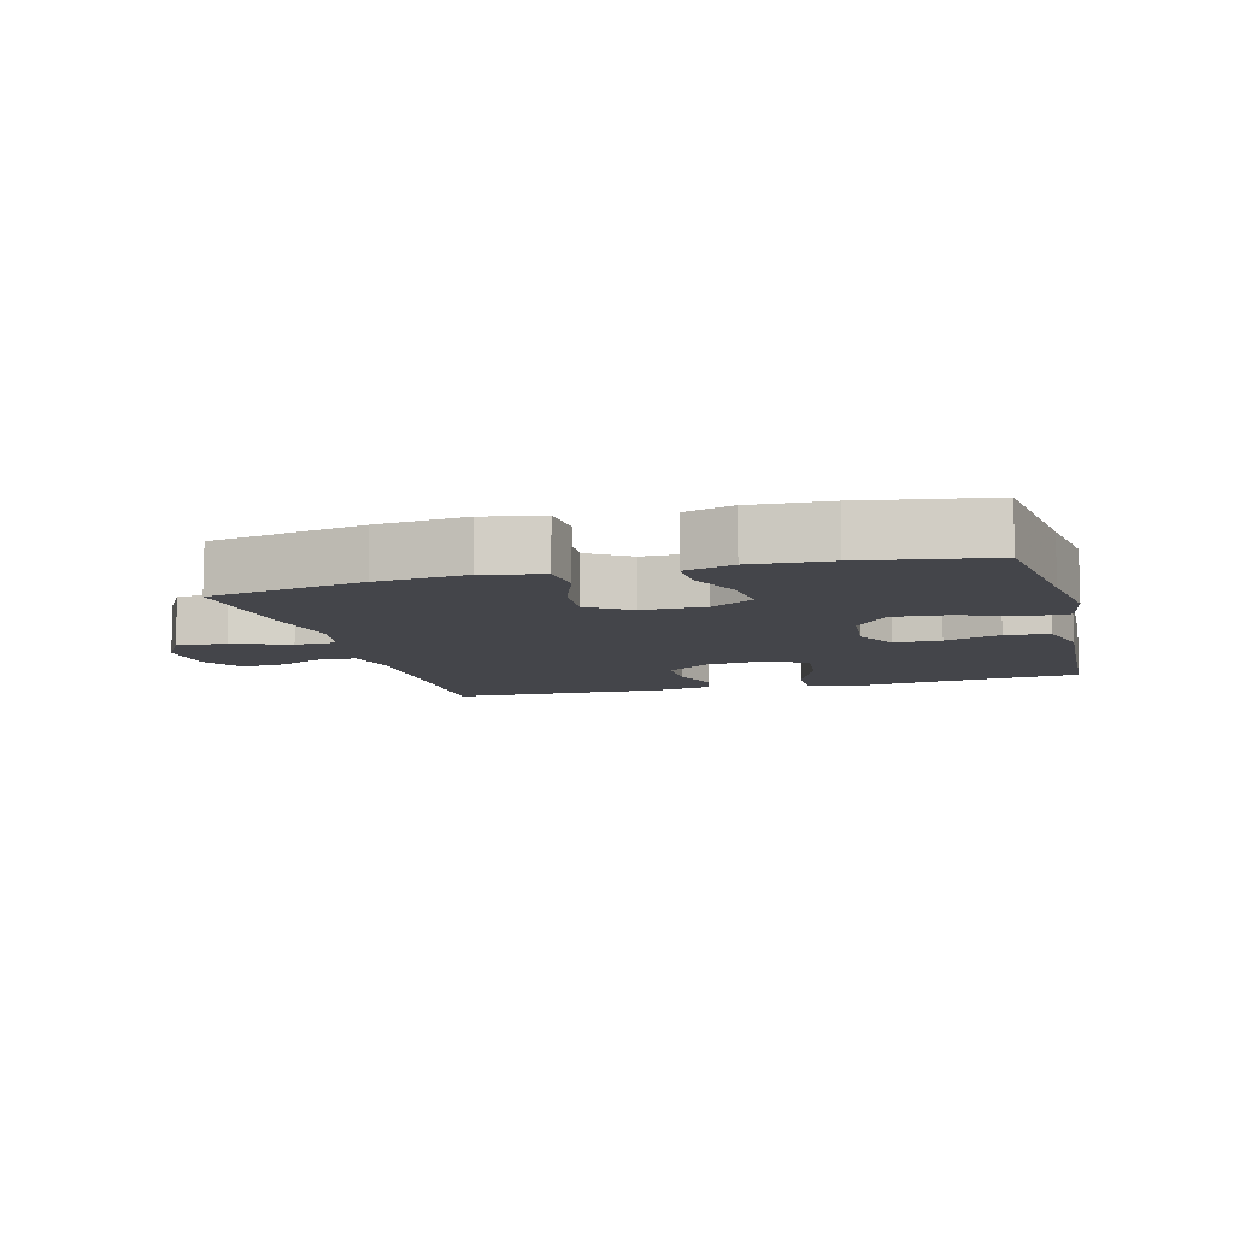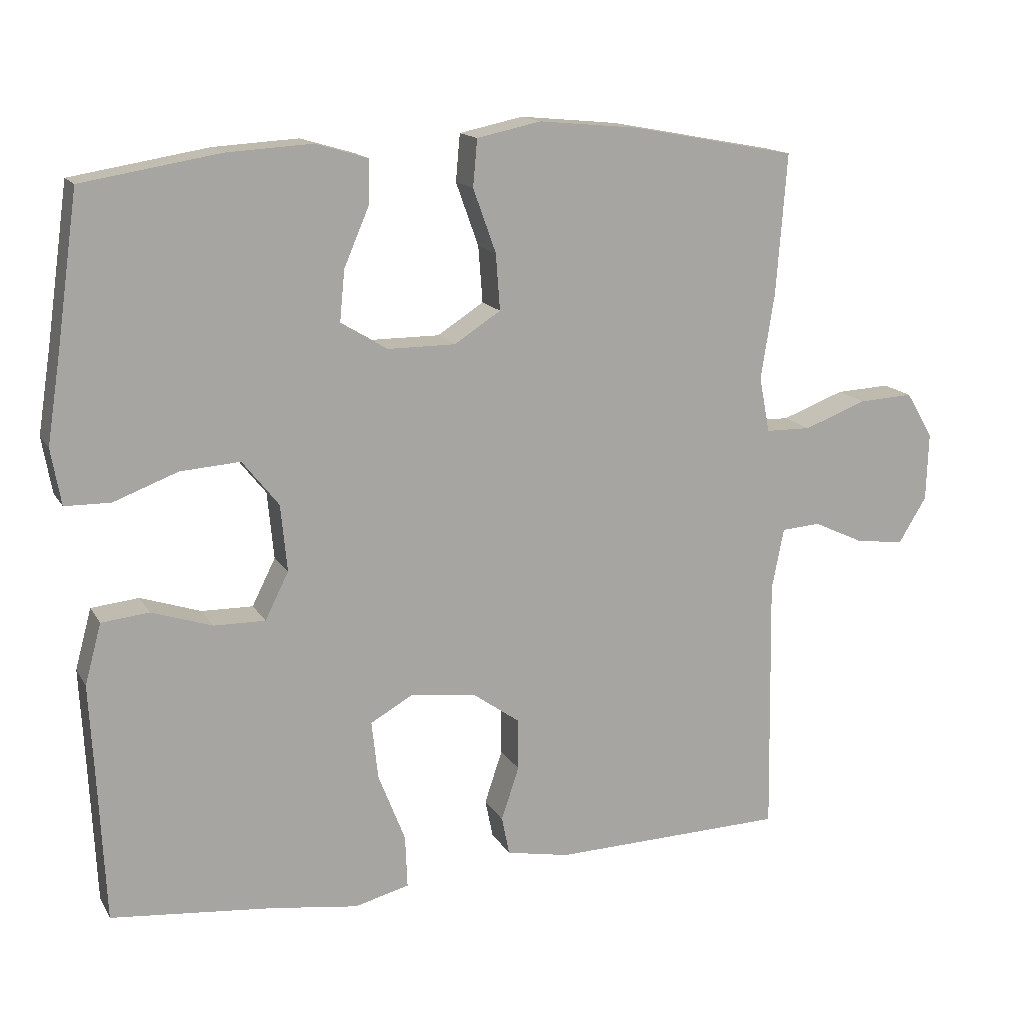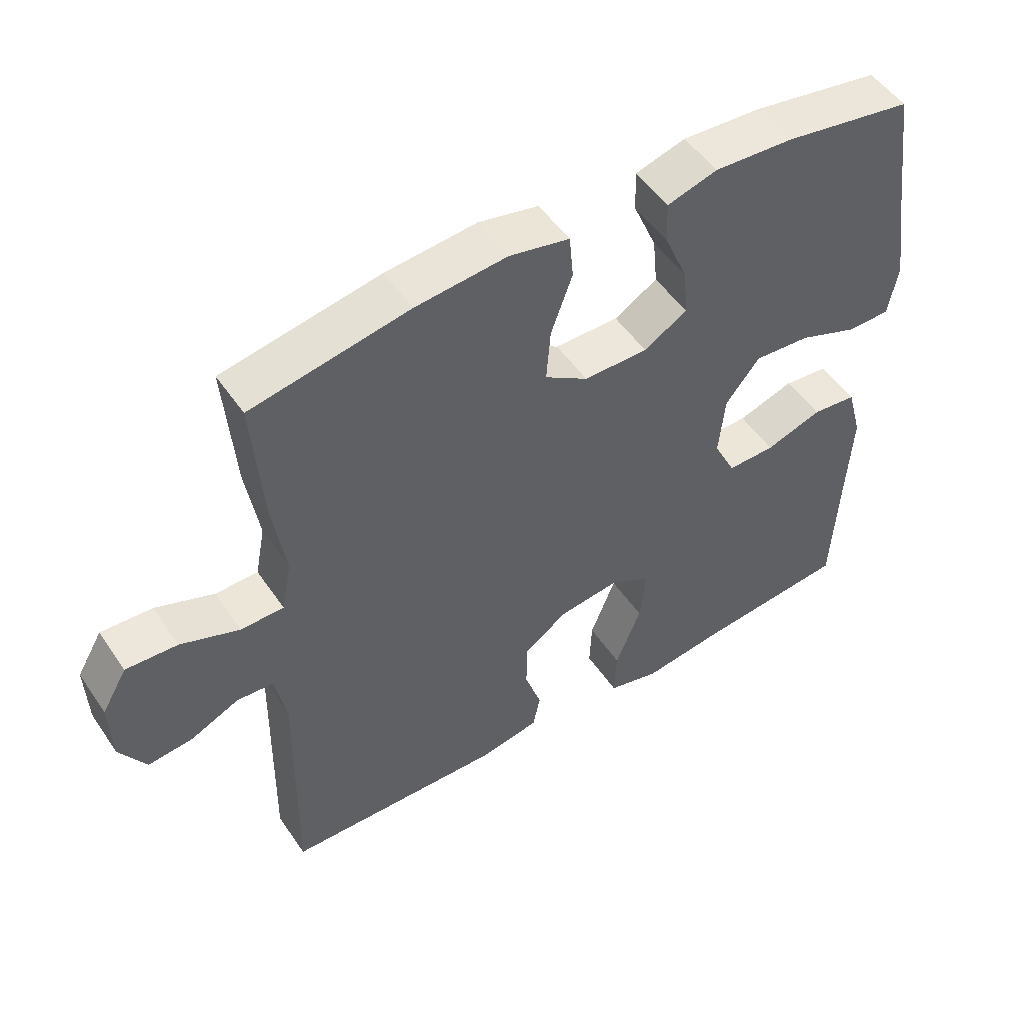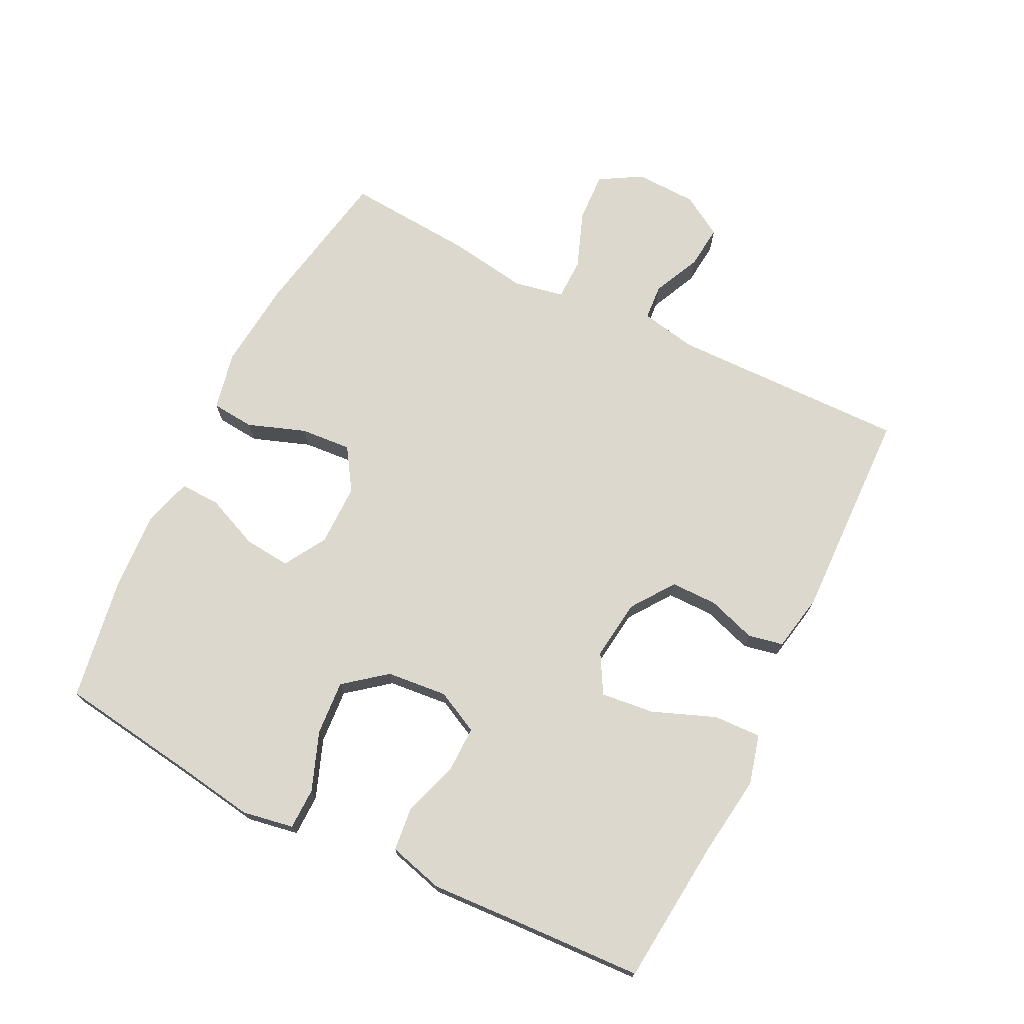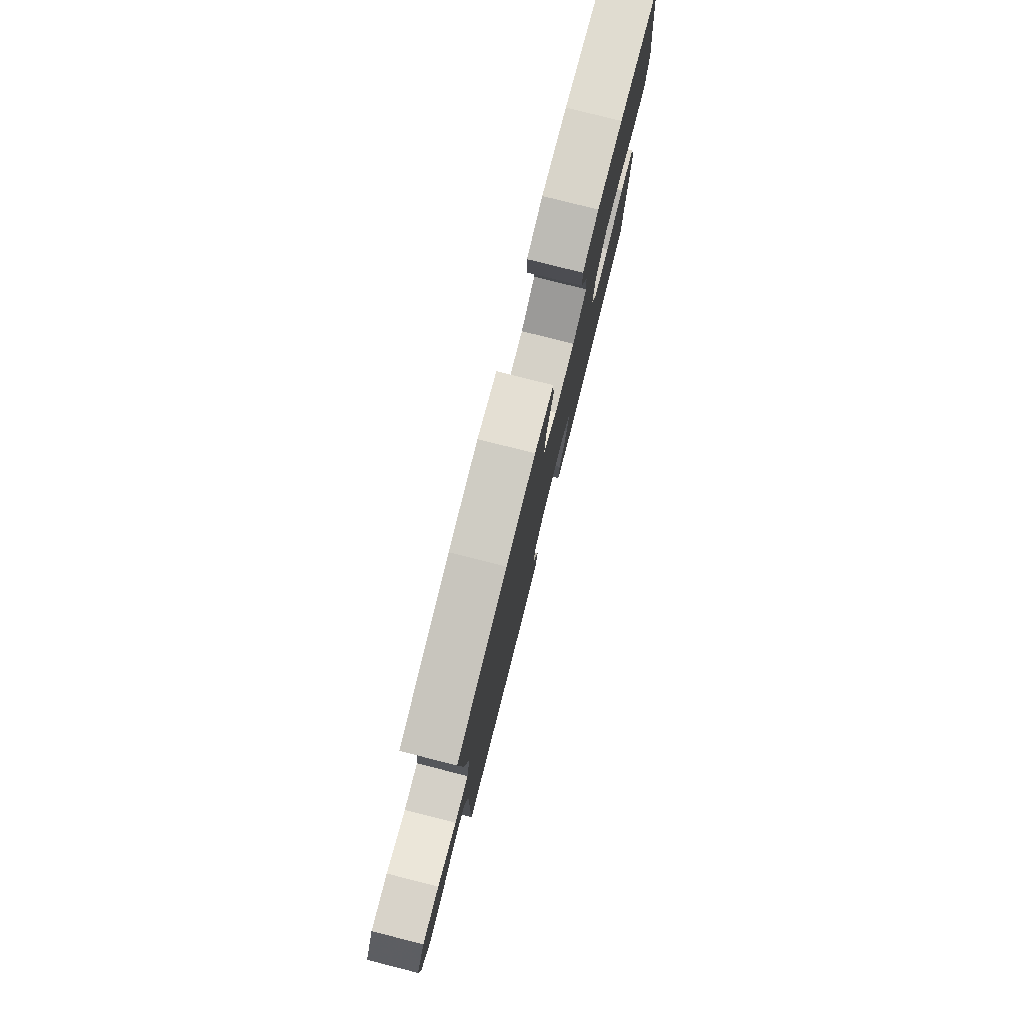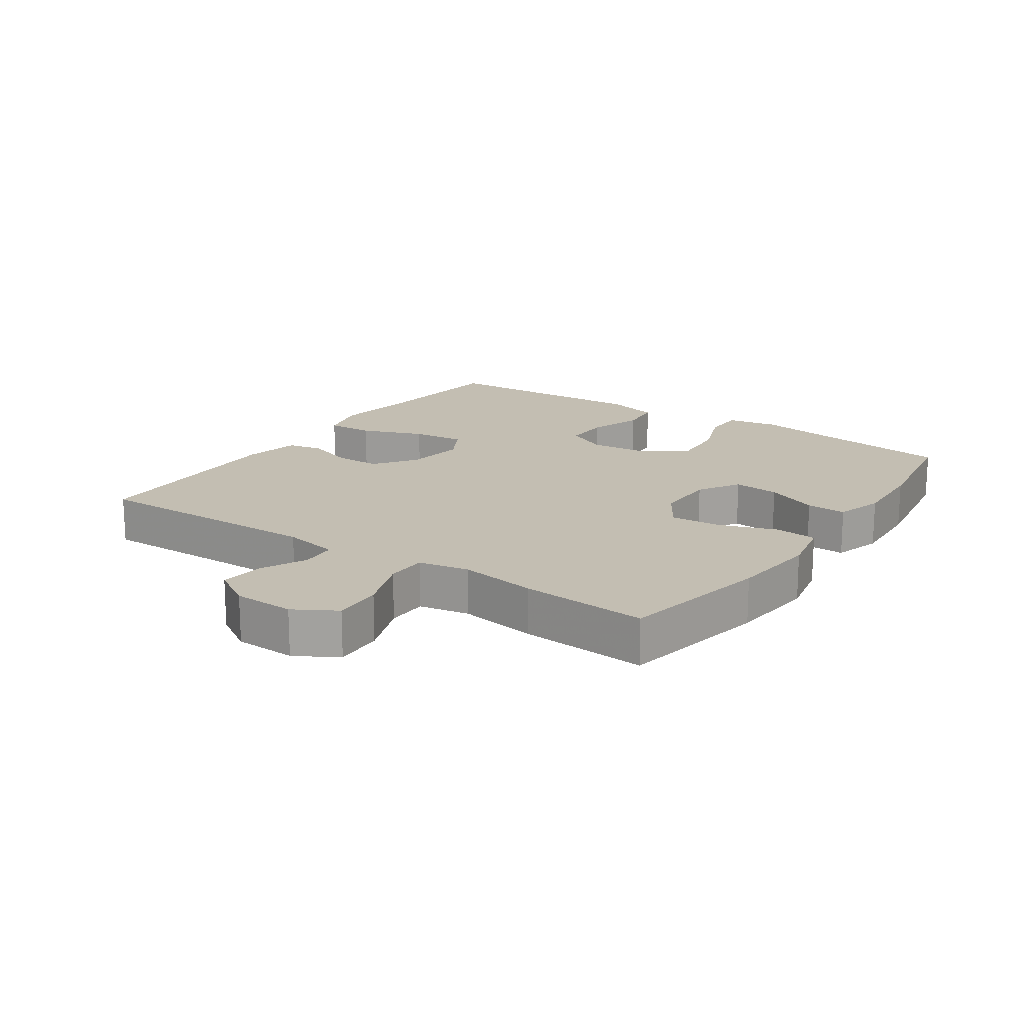
<metadata>
{"format":"obj","ext":"obj","renderer":"f3d","projection":"perspective","resolution":1024,"background":"white","views":[{"elev":-9.3,"azim":15.1,"up":"+Y"},{"elev":15.0,"azim":159.5,"up":"+Z"},{"elev":50.9,"azim":-33.2,"up":"+Z"},{"elev":72.4,"azim":116.3,"up":"+Y"},{"elev":79.1,"azim":-75.8,"up":"+Z"},{"elev":17.3,"azim":-55.5,"up":"+Y"}]}
</metadata>
<code>
v 0.5 0.07 0.5
v 0.53 0.07 0.287
v 0.549 0.07 0.164
v 0.535 0.07 0.085
v 0.471 0.07 0.084
v 0.381 0.07 0.118
v 0.297 0.07 0.124
v 0.246 0.07 0.06
v 0.237 0.07 -0.034
v 0.27 0.07 -0.1
v 0.342 0.07 -0.099
v 0.427 0.07 -0.071
v 0.494 0.07 -0.078
v 0.517 0.07 -0.163
v 0.51 0.07 -0.292
v 0.5 0.07 -0.5
v 0.273 0.07 -0.522
v 0.15 0.07 -0.539
v 0.073 0.07 -0.519
v 0.076 0.07 -0.445
v 0.114 0.07 -0.348
v 0.123 0.07 -0.266
v 0.063 0.07 -0.232
v -0.03 0.07 -0.244
v -0.096 0.07 -0.291
v -0.096 0.07 -0.363
v -0.071 0.07 -0.438
v -0.082 0.07 -0.492
v -0.171 0.07 -0.509
v -0.5 0.07 -0.5
v -0.494 0.07 -0.135
v -0.511 0.07 -0.048
v -0.566 0.07 -0.044
v -0.639 0.07 -0.078
v -0.706 0.07 -0.085
v -0.745 0.07 -0.021
v -0.748 0.07 0.074
v -0.71 0.07 0.139
v -0.633 0.07 0.135
v -0.545 0.07 0.102
v -0.481 0.07 0.103
v -0.466 0.07 0.181
v -0.485 0.07 0.302
v -0.5 0.07 0.5
v -0.264 0.07 0.544
v -0.127 0.07 0.557
v -0.037 0.07 0.538
v -0.031 0.07 0.472
v -0.063 0.07 0.383
v -0.069 0.07 0.304
v -0.004 0.07 0.262
v 0.092 0.07 0.262
v 0.157 0.07 0.301
v 0.15 0.07 0.373
v 0.115 0.07 0.455
v 0.113 0.07 0.517
v 0.188 0.07 0.539
v 0.307 0.07 0.532
v 0.5 0 0.5
v 0.53 0 0.287
v 0.549 0 0.164
v 0.535 0 0.085
v 0.471 0 0.084
v 0.381 0 0.118
v 0.297 0 0.124
v 0.246 0 0.06
v 0.237 0 -0.034
v 0.27 0 -0.1
v 0.342 0 -0.099
v 0.427 0 -0.071
v 0.494 0 -0.078
v 0.517 0 -0.163
v 0.51 0 -0.292
v 0.5 0 -0.5
v 0.273 0 -0.522
v 0.15 0 -0.539
v 0.073 0 -0.519
v 0.076 0 -0.445
v 0.114 0 -0.348
v 0.123 0 -0.266
v 0.063 0 -0.232
v -0.03 0 -0.244
v -0.096 0 -0.291
v -0.096 0 -0.363
v -0.071 0 -0.438
v -0.082 0 -0.492
v -0.171 0 -0.509
v -0.5 0 -0.5
v -0.494 0 -0.135
v -0.511 0 -0.048
v -0.566 0 -0.044
v -0.639 0 -0.078
v -0.706 0 -0.085
v -0.745 0 -0.021
v -0.748 0 0.074
v -0.71 0 0.139
v -0.633 0 0.135
v -0.545 0 0.102
v -0.481 0 0.103
v -0.466 0 0.181
v -0.485 0 0.302
v -0.5 0 0.5
v -0.264 0 0.544
v -0.127 0 0.557
v -0.037 0 0.538
v -0.031 0 0.472
v -0.063 0 0.383
v -0.069 0 0.304
v -0.004 0 0.262
v 0.092 0 0.262
v 0.157 0 0.301
v 0.15 0 0.373
v 0.115 0 0.455
v 0.113 0 0.517
v 0.188 0 0.539
v 0.307 0 0.532
f 58 1 2
f 57 58 2
f 56 57 2
f 55 56 2
f 54 55 2
f 4 5 6
f 3 4 6
f 2 3 6
f 54 2 6
f 53 54 6
f 52 53 6 7
f 51 52 7 8
f 50 51 8 9
f 47 48 49
f 46 47 49
f 45 46 49
f 44 45 49
f 43 44 49
f 42 43 49
f 41 42 49 50
f 38 39 40
f 37 38 40
f 36 37 40
f 35 36 40
f 34 35 40
f 33 34 40
f 32 33 40 41
f 50 9 10
f 41 50 10
f 32 41 10
f 31 32 10
f 29 30 31
f 28 29 31
f 27 28 31
f 26 27 31
f 19 20 21
f 18 19 21
f 17 18 21
f 17 21 22
f 16 17 22
f 15 16 22
f 15 22 23
f 14 15 23
f 13 14 23
f 12 13 23
f 11 12 23
f 11 23 24
f 10 11 24
f 31 10 24
f 31 24 25
f 25 26 31
f 60 59 116
f 60 116 115
f 60 115 114
f 60 114 113
f 60 113 112
f 64 63 62
f 64 62 61
f 64 61 60
f 64 60 112
f 64 112 111
f 65 64 111 110
f 66 65 110 109
f 67 66 109 108
f 107 106 105
f 107 105 104
f 107 104 103
f 107 103 102
f 107 102 101
f 107 101 100
f 108 107 100 99
f 98 97 96
f 98 96 95
f 98 95 94
f 98 94 93
f 98 93 92
f 98 92 91
f 99 98 91 90
f 68 67 108
f 68 108 99
f 68 99 90
f 68 90 89
f 89 88 87
f 89 87 86
f 89 86 85
f 89 85 84
f 79 78 77
f 79 77 76
f 79 76 75
f 80 79 75
f 80 75 74
f 80 74 73
f 81 80 73
f 81 73 72
f 81 72 71
f 81 71 70
f 81 70 69
f 82 81 69
f 82 69 68
f 82 68 89
f 83 82 89
f 89 84 83
f 1 59 60 2
f 2 60 61 3
f 3 61 62 4
f 4 62 63 5
f 5 63 64 6
f 6 64 65 7
f 7 65 66 8
f 8 66 67 9
f 9 67 68 10
f 10 68 69 11
f 11 69 70 12
f 12 70 71 13
f 13 71 72 14
f 14 72 73 15
f 15 73 74 16
f 16 74 75 17
f 17 75 76 18
f 18 76 77 19
f 19 77 78 20
f 20 78 79 21
f 21 79 80 22
f 22 80 81 23
f 23 81 82 24
f 24 82 83 25
f 25 83 84 26
f 26 84 85 27
f 27 85 86 28
f 28 86 87 29
f 29 87 88 30
f 30 88 89 31
f 31 89 90 32
f 32 90 91 33
f 33 91 92 34
f 34 92 93 35
f 35 93 94 36
f 36 94 95 37
f 37 95 96 38
f 38 96 97 39
f 39 97 98 40
f 40 98 99 41
f 41 99 100 42
f 42 100 101 43
f 43 101 102 44
f 44 102 103 45
f 45 103 104 46
f 46 104 105 47
f 47 105 106 48
f 48 106 107 49
f 49 107 108 50
f 50 108 109 51
f 51 109 110 52
f 52 110 111 53
f 53 111 112 54
f 54 112 113 55
f 55 113 114 56
f 56 114 115 57
f 57 115 116 58
f 58 116 59 1

</code>
